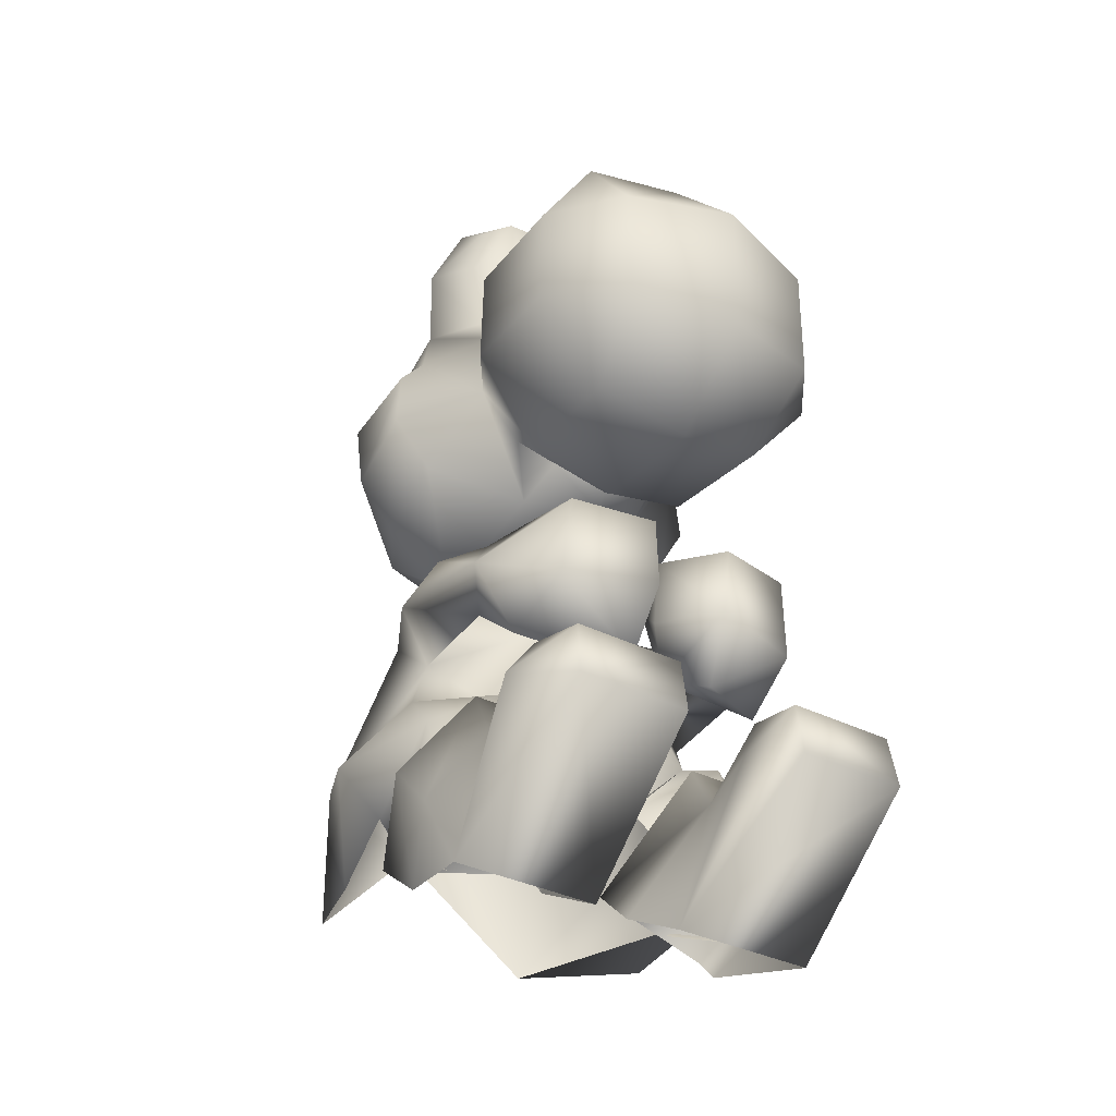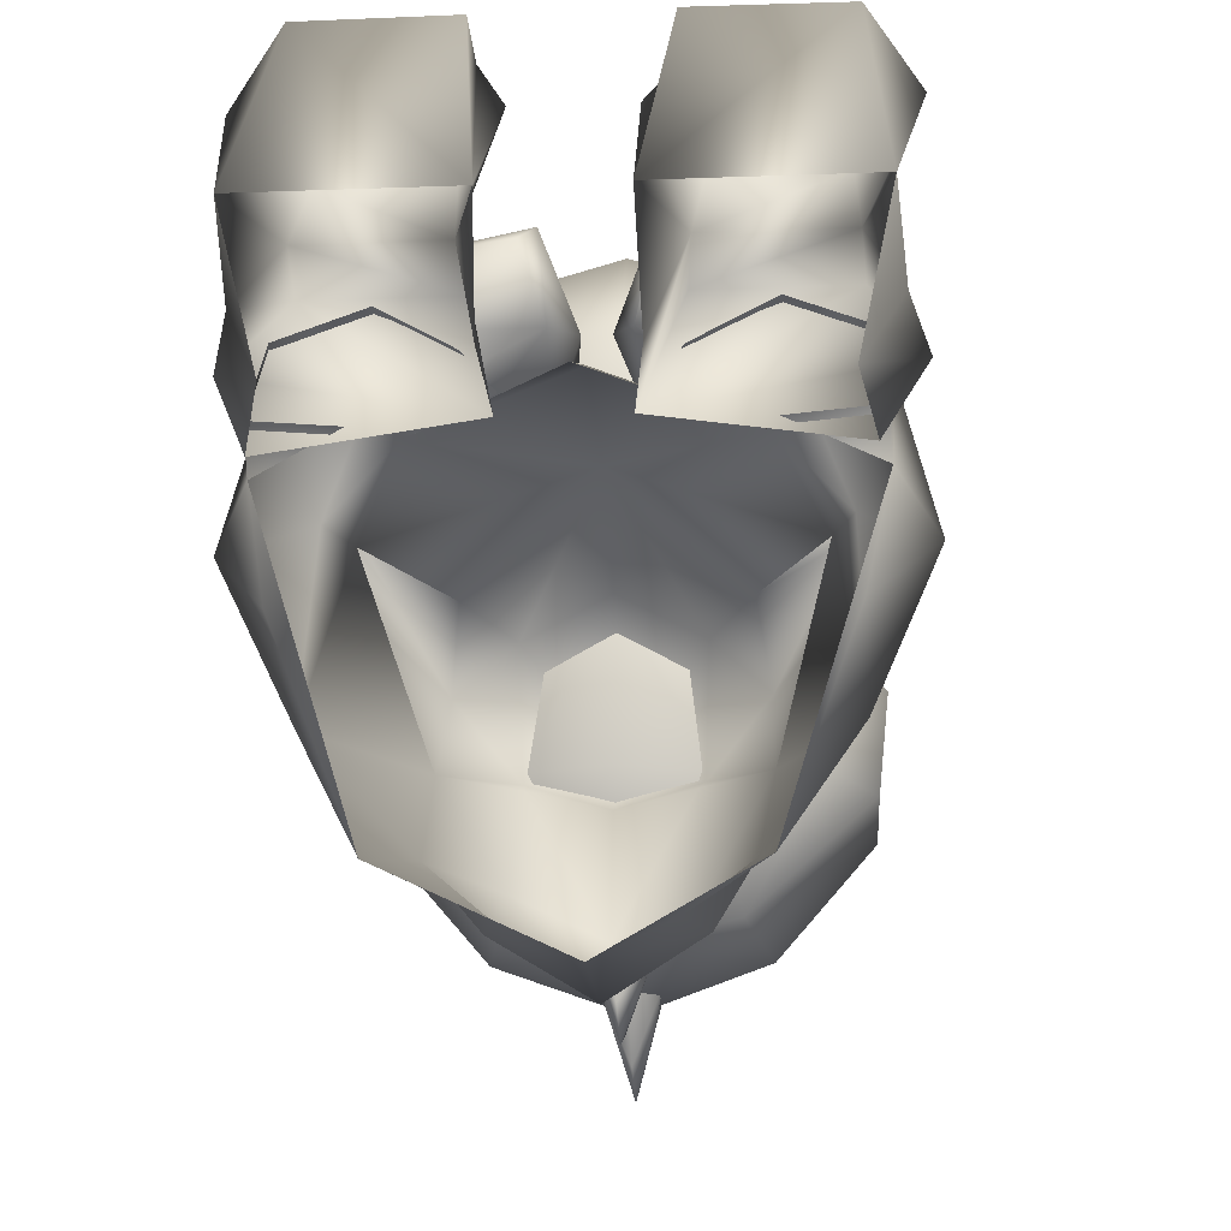
<metadata>
{"format":"obj","ext":"obj","renderer":"f3d","projection":"perspective","resolution":1024,"background":"white","views":[{"elev":-34.0,"azim":-34.9,"up":"+Y"},{"elev":-16.1,"azim":4.5,"up":"+Z"}]}
</metadata>
<code>
o F2_Item_Kart_Yoshi_S
v 0 1.037 0.1109
v 0.07142 1.045 0.1318
v 0 1.105 0.1014
v 0.03951 1.121 0.1205
v 0.07553 0.9651 0.1265
v 0 0.9655 0.108
v 0.1256 1.043 0.1021
v 0.1177 0.954 0.09909
v 0 1.153 0.03678
v 0.0384 1.167 0.03818
v 0.1182 1.135 0.04813
v 0.1204 1.1 0.1022
v 0.1528 1.058 0.03246
v 0.1444 0.9686 0.02144
v 0.07553 0.9651 0.1265
v 0 0.9655 0.108
v 0.1108 1.015 0.2104
v 0 1.045 0.2124
v 0.1246 1.016 0.3458
v 0 1.045 0.3501
v 0 1.045 0.3501
v 0.1267 0.9183 0.4191
v 0 0.9299 0.4538
v 0.1243 0.7784 0.4208
v 0 0.7688 0.4516
v 0.1106 0.7001 0.3389
v 0 0.6727 0.3503
v 0.1907 0.9127 0.3427
v 0.1907 0.7944 0.3377
v 0.1833 0.915 0.2076
v 0.1833 0.8021 0.2029
v 0.1037 0.7019 0.2034
v 0.1255 0.9002 0.1385
v 0.1406 0.8055 0.144
v 0.1255 0.9002 0.1385
v 0.1406 0.8055 0.144
v 0.1693 0.8976 0.04849
v 0.2039 0.8547 0.0563
v 0.1552 0.8996 -0.05669
v 0.2025 0.8361 -0.04842
v 0.1015 1.085 -0.02028
v 0.0384 1.167 0.03818
v 0.08823 1.162 0.03749
v 0.1015 1.085 -0.02028
v 0.2051 0.7487 -0.02749
v 0.2139 0.7798 0.06761
v 0.165 0.6892 -0.01885
v 0.1745 0.7178 0.07952
v 0.07523 0.6405 -0.02954
v 0.07175 0.6794 0.1317
v 0.09673 0.7439 0.154
v 0.09673 0.7439 0.154
v 0 0.6727 0.3503
v 0 0.6768 0.2065
v 0 0.7186 0.148
v 0.06466 0.7063 0.1863
v 0 0.6665 0.1806
v 0 0.6879 0.1984
v 0 0.6628 0.1173
v 0 0.6285 -0.0269
v 0 0.9398 -0.1365
v 0 1.042 -0.0223
v 0.09728 0.9252 -0.1132
v 0.09083 0.998 -0.02524
v 0 0.8269 -0.1899
v 0.1173 0.8232 -0.1484
v 0 1.093 -0.02083
v 0.09083 0.998 -0.02524
v 0 0.711 -0.1553
v 0.09626 0.7193 -0.1304
v 0 0.6292 0.1119
v 0.07477 0.6309 0.07337
v 0 0.7502 -0.000429
v 0.07477 0.6309 0.07337
v 0.07086 0.635 -0.04019
v 0 0.7502 -0.000429
v 0 0.5222 0.1818
v 0 0.7502 -0.000429
v 0 0.6225 -0.06407
v 0.06703 0.605 -0.0518
v 0 0.5952 -0.172
v 0 0.3781 0.2096
v 0.1339 0.3739 0.1546
v 0 0.377 -0.2258
v 0 0.5082 -0.2332
v 0.0828 0.4866 -0.1856
v 0 0.377 -0.2258
v 0.06624 0.3786 -0.1946
v 0.1362 0.2378 -0.1807
v 0.07477 0.6309 0.07337
v 0.125 0.6151 0.0241
v 0.07086 0.635 -0.04019
v 0.128 0.5461 -0.05224
v 0.211 0.4985 0.0966
v 0.1739 0.4363 0.09457
v 0.1134 0.5599 0.08761
v 0.1852 0.552 0.1276
v 0.0748 0.5606 -0.141
v 0.119 0.4106 -0.1467
v 0.128 0.5461 -0.05224
v 0.1982 0.3366 -0.06721
v 0.1134 0.5599 0.08761
v 0.1317 0.5019 0.1504
v 0.1739 0.4363 0.09457
v 0.1739 0.4363 0.09457
v 0.1722 0.4496 0.1962
v 0.1998 0.4914 0.2278
v 0.1852 0.552 0.1276
v 0.1317 0.5019 0.1504
v 0.1317 0.5019 0.1504
v 0.1629 0.5445 0.1953
v 0.1998 0.4914 0.2278
v 0.1311 0.5717 0.219
v 0.1317 0.5019 0.1504
v 0.1471 0.3561 0.203
v 0.1339 0.3739 0.1546
v 0.05468 0.296 0.1602
v 0.1974 0.203 -0.0199
v 0.1362 0.2378 -0.1807
v 0.1982 0.3366 -0.06721
v 0.1919 0.3836 0.09535
v 0.2523 0.3038 0.04806
v 0.2177 0.2388 0.08174
v 0.1439 0.2953 0.2274
v 0.2177 0.2388 0.08174
v 0.2141 0.1991 0.1102
v 0.1439 0.1914 0.1015
v 0.2198 0.313 0.1746
v 0.2111 0.2645 0.1902
v 0.1722 0.4496 0.1962
v 0.1998 0.4914 0.2278
v 0.1616 0.4036 0.2498
v 0.1444 0.5377 0.3318
v 0.1311 0.5717 0.219
v 0.153 0.446 0.3248
v 0.05212 0.3804 0.3111
v 0.0445 0.4551 0.3511
v 0.03225 0.4088 0.2516
v 0.01207 0.4692 0.2679
v 0.03225 0.4088 0.2516
v 0.03225 0.4088 0.2516
v 0.1004 0.4767 0.1928
v 0.1722 0.4496 0.1962
v 0.03225 0.4088 0.2516
v 0.06854 0.57 0.22
v 0.03723 0.5169 0.2131
v 0.1444 0.5377 0.3318
v 0.153 0.446 0.3248
v 0.02261 0.5551 0.2637
v 0.0503 0.5318 0.3548
v 0.1058 0.5814 0.2703
v 0.03723 0.5169 0.2131
v 0.03225 0.4088 0.2516
v 0.1317 0.5019 0.1504
v 0.1722 0.4496 0.1962
v 0.1004 0.4767 0.1928
v 0.1004 0.4767 0.1928
v 0.1058 0.5814 0.2703
v 0.06854 0.57 0.22
v 0.02261 0.5551 0.2637
v 0.03723 0.5169 0.2131
v 0.07761 0.3169 0.2416
v 0.0472 0.2086 0.1116
v 0.08238 0.2669 0.2638
v 0.05558 0.1713 0.1483
v 0.2088 0.1828 0.07907
v 0.2462 0.2506 0.1613
v 0.1959 0.1479 0.1196
v 0.2303 0.209 0.1936
v 0.2027 0.3169 0.2416
v 0.2004 0.2669 0.2638
v 0.0472 0.2086 0.1116
v 0.07761 0.3169 0.2416
v 0.2027 0.3169 0.2416
v 0.2462 0.2506 0.1613
v 0.0472 0.2086 0.1116
v 0.2088 0.1828 0.07907
v 0.2004 0.2669 0.2638
v 0.08238 0.2669 0.2638
v 0.1957 0.3347 0.3368
v 0.08938 0.3347 0.3368
v 0.1959 0.1479 0.1196
v 0.2303 0.209 0.1936
v 0.2234 0.1234 0.2418
v 0.2001 0.3141 0.4195
v 0.07462 0.3141 0.4195
v 0.2004 0.2669 0.2638
v 0.2234 0.1234 0.2418
v 0.08238 0.2669 0.2638
v 0.05558 0.1713 0.1483
v 0.05272 0.1234 0.2418
v 0.204 0.2542 0.4288
v 0.07462 0.2534 0.4291
v 0.07462 0.2534 0.4291
v 0.07462 0.3141 0.4195
v 0.04778 0.2689 0.3648
v 0.2476 0.2689 0.3648
v 0.08938 0.3347 0.3368
v 0.2234 0.1234 0.2418
v 0.204 0.2542 0.4288
v 0.05272 0.1234 0.2418
v 0.07462 0.2534 0.4291
v 0.1739 0.4363 0.09457
v 0 0.2484 0.1644
v 0.02752 0.9983 -0.04721
v 0 1.057 -0.1449
v 0 1.058 -0.08986
v 0.02752 0.9438 -0.1068
v 0 1.026 -0.1782
v 0 0.9708 -0.1676
v 0 1.019 -0.02689
v 0 0.9253 -0.1292
v 0.0273 0.8958 -0.1393
v 0 0.9122 -0.236
v 0 0.9288 -0.1814
v 0.0273 0.8073 -0.166
v 0 0.8596 -0.2565
v 0 0.8141 -0.234
v 0 0.9175 -0.1268
v 0 0.7799 -0.1702
v 0.02927 0.7188 -0.1485
v 0 0.694 -0.2348
v 0 0.7453 -0.2189
v 0.02625 0.6811 -0.1046
v 0 0.6524 -0.208
v 0 0.6425 -0.1483
v 0 0.7793 -0.1724
v 0 0.6623 -0.07729
v 0.09021 1.115 0.1227
v 0.08823 1.162 0.03749
v 0.1015 1.085 -0.02028
v 0 1.153 0.03678
v 0.1739 0.4363 0.09457
v 0.1919 0.3836 0.09535
v 0.128 0.5461 -0.05224
v 0.119 0.4106 -0.1467
v 0.1362 0.2378 -0.1807
v 0.1362 0.2378 -0.1807
v 0.07743 0.2575 0.1785
v 0.1919 0.3836 0.09535
v 0.1311 0.5717 0.219
v 0.06624 0.3786 -0.1946
v 0.0445 0.4551 0.3511
v -0.07142 1.045 0.1318
v -0.03951 1.121 0.1205
v -0.07553 0.9651 0.1265
v -0.1256 1.043 0.1021
v -0.1177 0.954 0.09909
v -0.0384 1.167 0.03818
v -0.1182 1.135 0.04813
v -0.1528 1.058 0.03246
v -0.1204 1.1 0.1022
v -0.1444 0.9686 0.02144
v -0.07553 0.9651 0.1265
v -0.1108 1.015 0.2104
v -0.1246 1.016 0.3458
v -0.1267 0.9183 0.4191
v -0.1243 0.7784 0.4208
v -0.1106 0.7001 0.3389
v -0.1907 0.9127 0.3427
v -0.1907 0.7944 0.3377
v -0.1833 0.915 0.2076
v -0.1833 0.8021 0.2029
v -0.1037 0.7019 0.2034
v -0.1255 0.9002 0.1385
v -0.1406 0.8055 0.144
v -0.1255 0.9002 0.1385
v -0.1693 0.8976 0.04849
v -0.1406 0.8055 0.144
v -0.2039 0.8547 0.0563
v -0.1552 0.8996 -0.05669
v -0.2025 0.8361 -0.04842
v -0.1015 1.085 -0.02028
v -0.08823 1.162 0.03749
v -0.0384 1.167 0.03818
v -0.1015 1.085 -0.02028
v -0.2051 0.7487 -0.02749
v -0.2139 0.7798 0.06761
v -0.165 0.6892 -0.01885
v -0.07523 0.6405 -0.02954
v -0.1745 0.7178 0.07952
v -0.07175 0.6794 0.1317
v -0.09673 0.7439 0.154
v -0.09673 0.7439 0.154
v -0.06466 0.7063 0.1863
v -0.09728 0.9252 -0.1132
v -0.09083 0.998 -0.02524
v -0.1173 0.8232 -0.1484
v -0.09083 0.998 -0.02524
v -0.09626 0.7193 -0.1304
v -0.07477 0.6309 0.07337
v -0.07477 0.6309 0.07337
v -0.07086 0.635 -0.04019
v -0.06703 0.605 -0.0518
v -0.1339 0.3739 0.1546
v -0.0828 0.4866 -0.1856
v -0.06624 0.3786 -0.1946
v -0.1362 0.2378 -0.1807
v -0.119 0.4106 -0.1467
v -0.07477 0.6309 0.07337
v -0.07086 0.635 -0.04019
v -0.125 0.6151 0.0241
v -0.128 0.5461 -0.05224
v -0.1739 0.4363 0.09457
v -0.211 0.4985 0.0966
v -0.1134 0.5599 0.08761
v -0.1852 0.552 0.1276
v -0.119 0.4106 -0.1467
v -0.0748 0.5606 -0.141
v -0.128 0.5461 -0.05224
v -0.1982 0.3366 -0.06721
v -0.1134 0.5599 0.08761
v -0.1317 0.5019 0.1504
v -0.1739 0.4363 0.09457
v -0.1739 0.4363 0.09457
v -0.1722 0.4496 0.1962
v -0.1998 0.4914 0.2278
v -0.1852 0.552 0.1276
v -0.1317 0.5019 0.1504
v -0.1629 0.5445 0.1953
v -0.1317 0.5019 0.1504
v -0.1998 0.4914 0.2278
v -0.1311 0.5717 0.219
v -0.1317 0.5019 0.1504
v -0.1471 0.3561 0.203
v -0.05469 0.296 0.1602
v -0.1339 0.3739 0.1546
v -0.1974 0.203 -0.0199
v -0.1982 0.3366 -0.06721
v -0.1362 0.2378 -0.1807
v -0.1919 0.3836 0.09535
v -0.2177 0.2388 0.08174
v -0.2523 0.3038 0.04806
v -0.1439 0.2953 0.2274
v -0.2177 0.2388 0.08174
v -0.1439 0.1914 0.1015
v -0.2141 0.1991 0.1102
v -0.2198 0.313 0.1746
v -0.2111 0.2645 0.1902
v -0.1722 0.4496 0.1962
v -0.1616 0.4036 0.2498
v -0.1998 0.4914 0.2278
v -0.1444 0.5377 0.3318
v -0.1311 0.5717 0.219
v -0.05212 0.3804 0.3111
v -0.153 0.446 0.3248
v -0.03225 0.4088 0.2516
v -0.0445 0.4551 0.3511
v -0.01207 0.4692 0.2679
v -0.03225 0.4088 0.2516
v -0.03225 0.4088 0.2516
v -0.1004 0.4767 0.1928
v -0.03225 0.4088 0.2516
v -0.1722 0.4496 0.1962
v -0.06854 0.57 0.22
v -0.03723 0.5169 0.2131
v -0.153 0.446 0.3248
v -0.1444 0.5377 0.3318
v -0.02261 0.5551 0.2637
v -0.1058 0.5814 0.2703
v -0.0503 0.5318 0.3548
v -0.03723 0.5169 0.2131
v -0.03225 0.4088 0.2516
v -0.1317 0.5019 0.1504
v -0.1004 0.4767 0.1928
v -0.1722 0.4496 0.1962
v -0.1004 0.4767 0.1928
v -0.1058 0.5814 0.2703
v -0.06854 0.57 0.22
v -0.02261 0.5551 0.2637
v -0.03723 0.5169 0.2131
v -0.07761 0.3169 0.2416
v -0.08238 0.2669 0.2638
v -0.0472 0.2086 0.1116
v -0.05558 0.1713 0.1483
v -0.2088 0.1828 0.07907
v -0.1959 0.1479 0.1196
v -0.2462 0.2506 0.1613
v -0.2303 0.209 0.1936
v -0.2027 0.3169 0.2416
v -0.2004 0.2669 0.2638
v -0.0472 0.2086 0.1116
v -0.2027 0.3169 0.2416
v -0.07761 0.3169 0.2416
v -0.0472 0.2086 0.1116
v -0.2462 0.2506 0.1613
v -0.2088 0.1828 0.07907
v -0.2004 0.2669 0.2638
v -0.1957 0.3347 0.3368
v -0.08238 0.2669 0.2638
v -0.08938 0.3347 0.3368
v -0.1959 0.1479 0.1196
v -0.2234 0.1234 0.2418
v -0.2303 0.209 0.1936
v -0.2001 0.3141 0.4195
v -0.07462 0.3141 0.4195
v -0.2234 0.1234 0.2418
v -0.2004 0.2669 0.2638
v -0.08238 0.2669 0.2638
v -0.05272 0.1234 0.2418
v -0.05558 0.1713 0.1483
v -0.204 0.2542 0.4288
v -0.07462 0.2534 0.4291
v -0.07462 0.2534 0.4291
v -0.07462 0.3141 0.4195
v -0.04778 0.2689 0.3648
v -0.2476 0.2689 0.3648
v -0.08938 0.3347 0.3368
v -0.2234 0.1234 0.2418
v -0.05272 0.1234 0.2418
v -0.204 0.2542 0.4288
v -0.07462 0.2534 0.4291
v -0.1739 0.4363 0.09457
v -0.02752 0.9983 -0.04721
v -0.02752 0.9438 -0.1068
v -0.0273 0.8958 -0.1393
v -0.0273 0.8073 -0.166
v -0.02927 0.7188 -0.1485
v -0.02625 0.6811 -0.1046
v -0.09021 1.115 0.1227
v -0.08823 1.162 0.03749
v -0.1015 1.085 -0.02028
v -0.1919 0.3836 0.09535
v -0.1739 0.4363 0.09457
v -0.128 0.5461 -0.05224
v -0.119 0.4106 -0.1467
v -0.1362 0.2378 -0.1807
v -0.1362 0.2378 -0.1807
v -0.07743 0.2575 0.1785
v -0.1919 0.3836 0.09535
v -0.1311 0.5717 0.219
v -0.06624 0.3786 -0.1946
v -0.0445 0.4551 0.3511
v 0.119 0.4106 -0.1467
f 1 2 3
f 2 1 5
f 2 5 8
f 7 2 8
f 7 8 13
f 13 12 7
f 11 12 13
f 44 11 13
f 44 13 14
f 68 44 14
f 68 14 63
f 14 39 63
f 39 14 37
f 37 38 39
f 37 36 38
f 35 36 37
f 35 37 14
f 8 35 14
f 8 14 13
f 8 5 35
f 1 6 5
f 246 6 1
f 244 246 1
f 1 3 244
f 3 245 244
f 3 9 245
f 3 4 9
f 2 4 3
f 4 2 229
f 4 229 230
f 10 4 230
f 4 10 9
f 9 249 245
f 249 421 245
f 421 420 245
f 421 250 420
f 250 252 420
f 250 251 252
f 276 251 250
f 253 251 276
f 251 253 248
f 247 251 248
f 247 248 244
f 420 247 244
f 245 420 244
f 420 252 247
f 251 247 252
f 15 16 17
f 15 17 33
f 17 30 33
f 17 19 30
f 17 18 19
f 16 18 17
f 255 18 16
f 254 255 16
f 254 265 255
f 265 262 255
f 262 265 263
f 262 263 261
f 260 262 261
f 260 261 258
f 257 260 258
f 257 258 23
f 257 23 21
f 256 257 21
f 256 260 257
f 262 260 256
f 255 262 256
f 255 256 18
f 256 20 18
f 18 20 19
f 19 21 22
f 19 22 28
f 19 28 30
f 28 29 30
f 24 29 28
f 22 24 28
f 22 23 24
f 21 23 22
f 23 25 24
f 258 25 23
f 258 259 25
f 261 259 258
f 261 263 259
f 263 264 259
f 263 266 264
f 265 266 263
f 266 284 264
f 284 55 264
f 55 54 264
f 32 54 55
f 53 54 32
f 26 53 32
f 26 32 31
f 29 26 31
f 29 24 26
f 24 25 26
f 25 27 26
f 259 27 25
f 259 264 53
f 264 54 53
f 29 31 30
f 30 31 33
f 31 34 33
f 31 32 34
f 32 52 34
f 52 32 55
f 38 40 39
f 40 38 45
f 40 45 70
f 66 40 70
f 39 40 66
f 63 39 66
f 63 66 65
f 61 63 65
f 61 62 63
f 61 286 62
f 61 65 286
f 65 288 286
f 65 69 288
f 65 66 69
f 66 70 69
f 60 69 70
f 49 60 70
f 59 60 49
f 50 59 49
f 48 50 49
f 47 48 49
f 47 49 70
f 70 45 47
f 45 46 47
f 38 46 45
f 38 36 46
f 46 36 48
f 46 48 47
f 50 48 36
f 51 50 36
f 50 51 56
f 50 56 57
f 50 57 59
f 282 59 57
f 282 57 285
f 282 285 283
f 283 269 282
f 269 281 282
f 278 281 269
f 270 278 269
f 268 270 269
f 267 268 269
f 253 268 267
f 248 253 267
f 248 267 246
f 248 246 244
f 41 42 43
f 42 41 67
f 232 42 67
f 232 67 275
f 67 273 275
f 67 62 273
f 67 41 62
f 41 64 62
f 62 64 63
f 286 287 62
f 62 287 273
f 273 274 275
f 422 250 274
f 56 58 57
f 57 58 285
f 71 72 73
f 77 72 71
f 72 77 102
f 102 77 203
f 83 203 77
f 77 82 83
f 77 295 82
f 295 77 413
f 430 295 413
f 295 204 82
f 83 82 204
f 240 203 83
f 74 75 76
f 78 75 79
f 78 79 293
f 79 294 293
f 294 79 81
f 309 294 81
f 81 85 309
f 81 98 85
f 98 81 80
f 98 80 100
f 98 100 99
f 86 98 99
f 98 86 85
f 84 85 86
f 84 86 242
f 242 86 434
f 89 88 434
f 87 88 89
f 87 298 297
f 297 298 299
f 432 299 296
f 84 432 296
f 84 296 85
f 85 296 309
f 296 308 309
f 308 310 309
f 310 308 311
f 424 310 311
f 311 423 424
f 426 427 311
f 80 81 79
f 79 75 80
f 235 80 75
f 90 91 92
f 90 96 91
f 96 97 91
f 97 96 103
f 103 96 104
f 93 92 91
f 93 91 94
f 93 94 95
f 105 94 106
f 109 105 106
f 94 107 106
f 94 108 107
f 107 108 111
f 108 110 111
f 112 111 113
f 111 114 113
f 113 114 157
f 100 101 99
f 233 101 100
f 101 233 234
f 236 101 237
f 115 116 117
f 116 115 121
f 121 115 128
f 121 128 122
f 122 120 121
f 122 118 120
f 118 122 123
f 238 118 123
f 118 119 120
f 115 117 124
f 115 124 129
f 128 115 129
f 128 129 126
f 123 128 126
f 123 122 128
f 125 126 127
f 130 131 132
f 130 132 141
f 132 135 136
f 132 136 140
f 132 131 148
f 131 147 148
f 148 147 150
f 137 148 150
f 137 150 149
f 139 137 149
f 137 139 138
f 136 137 138
f 136 135 243
f 133 131 134
f 133 134 158
f 158 134 159
f 158 159 160
f 160 159 161
f 142 143 144
f 145 142 146
f 145 241 142
f 153 152 142
f 153 139 152
f 152 139 149
f 149 150 151
f 150 147 151
f 154 155 156
f 162 163 164
f 162 164 171
f 170 162 171
f 170 171 169
f 167 170 169
f 167 169 168
f 166 167 168
f 163 165 164
f 172 173 174
f 174 175 176
f 175 177 176
f 178 179 180
f 179 181 180
f 180 181 185
f 180 185 197
f 187 180 197
f 187 197 188
f 183 187 188
f 182 183 184
f 181 186 185
f 185 186 192
f 197 185 192
f 197 192 188
f 186 193 192
f 189 190 191
f 189 191 196
f 189 196 198
f 196 195 198
f 195 196 191
f 194 195 191
f 199 200 201
f 200 202 201
f 205 206 207
f 209 206 205
f 208 209 205
f 209 208 210
f 209 210 415
f 415 414 209
f 414 206 209
f 414 207 206
f 414 211 207
f 205 207 211
f 210 208 212
f 210 212 415
f 213 214 215
f 217 214 213
f 216 217 213
f 217 216 218
f 217 218 417
f 417 416 217
f 416 214 217
f 416 215 214
f 416 219 215
f 213 215 219
f 218 216 220
f 218 220 417
f 221 222 223
f 225 222 221
f 224 225 221
f 225 224 226
f 225 226 419
f 419 418 225
f 418 222 225
f 418 223 222
f 418 227 223
f 221 223 227
f 226 224 228
f 226 228 419
f 229 7 12
f 229 12 11
f 230 229 11
f 229 2 7
f 231 43 11
f 91 97 94
f 124 117 239
f 268 271 270
f 271 268 253
f 286 271 253
f 286 288 271
f 271 288 272
f 271 272 270
f 272 277 270
f 290 277 272
f 288 290 272
f 69 290 288
f 290 69 60
f 280 290 60
f 280 60 59
f 282 280 59
f 280 282 281
f 279 280 281
f 279 290 280
f 290 279 277
f 277 279 278
f 277 278 270
f 279 281 278
f 289 253 276
f 289 286 253
f 71 73 291
f 77 71 291
f 291 312 77
f 312 413 77
f 292 76 293
f 425 293 294
f 309 310 294
f 300 301 302
f 300 302 306
f 306 302 307
f 307 313 306
f 313 314 306
f 303 302 301
f 303 305 302
f 303 304 305
f 315 316 305
f 319 316 315
f 316 317 305
f 305 317 318
f 317 320 318
f 318 320 321
f 322 323 320
f 320 323 324
f 323 367 324
f 325 326 327
f 327 331 325
f 325 331 338
f 338 339 325
f 337 339 338
f 332 337 338
f 332 338 333
f 328 332 333
f 333 329 328
f 333 331 329
f 331 333 338
f 328 329 330
f 428 332 328
f 325 334 326
f 339 334 325
f 334 429 326
f 335 336 337
f 340 341 342
f 340 351 341
f 341 345 346
f 341 350 345
f 341 357 342
f 342 357 358
f 361 358 357
f 361 360 358
f 359 360 361
f 359 361 348
f 349 359 348
f 347 349 348
f 345 347 348
f 345 433 346
f 343 344 342
f 343 368 344
f 368 369 344
f 368 370 369
f 370 371 369
f 352 353 354
f 355 356 352
f 355 352 431
f 363 352 362
f 363 362 349
f 362 359 349
f 364 365 366
f 372 373 374
f 381 373 372
f 380 381 372
f 379 381 380
f 378 379 380
f 377 379 378
f 376 377 378
f 373 375 374
f 382 383 384
f 383 385 386
f 385 387 386
f 388 389 390
f 389 391 390
f 389 395 391
f 389 407 395
f 398 407 389
f 398 397 407
f 394 397 398
f 392 393 394
f 395 396 391
f 395 402 396
f 407 402 395
f 407 397 402
f 402 403 396
f 399 400 401
f 399 406 400
f 399 408 406
f 406 408 405
f 400 406 405
f 404 400 405
f 409 410 411
f 410 412 411
f 302 305 307
f 348 361 357

</code>
